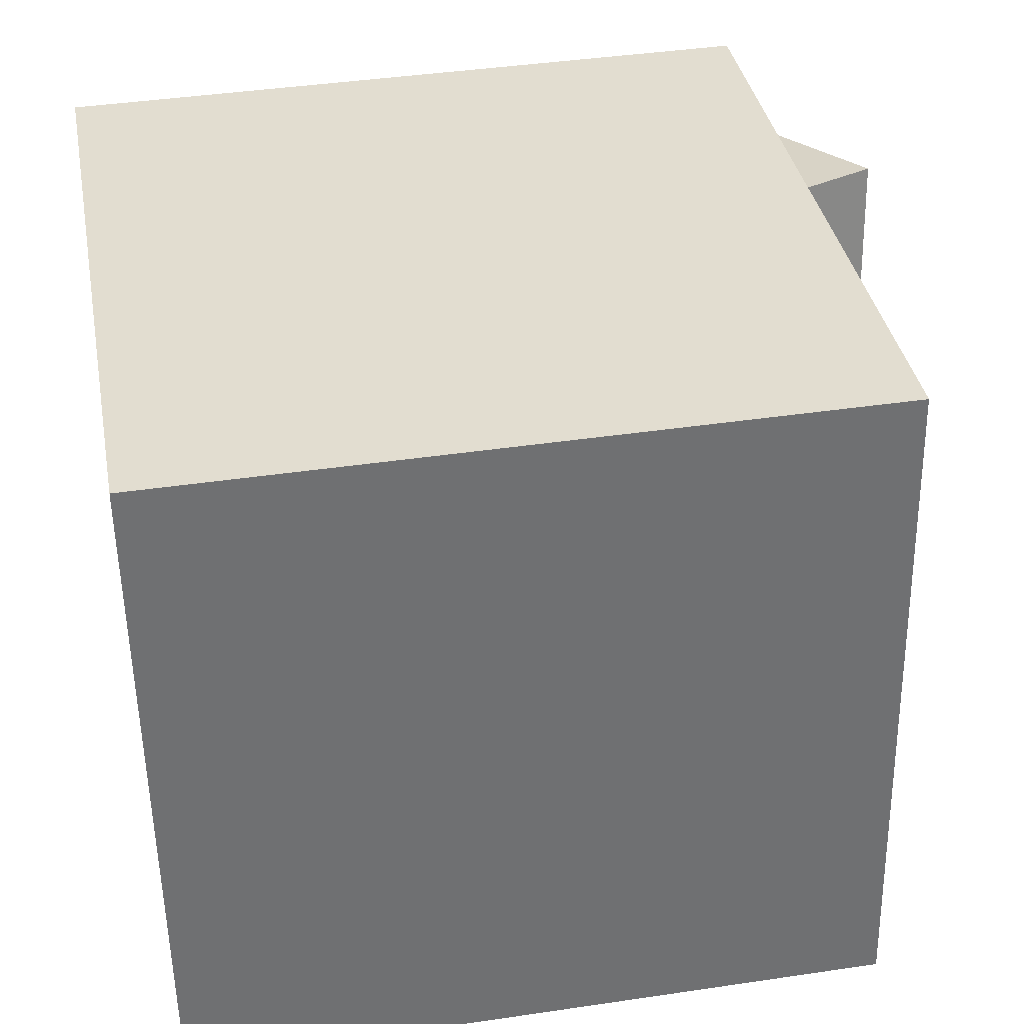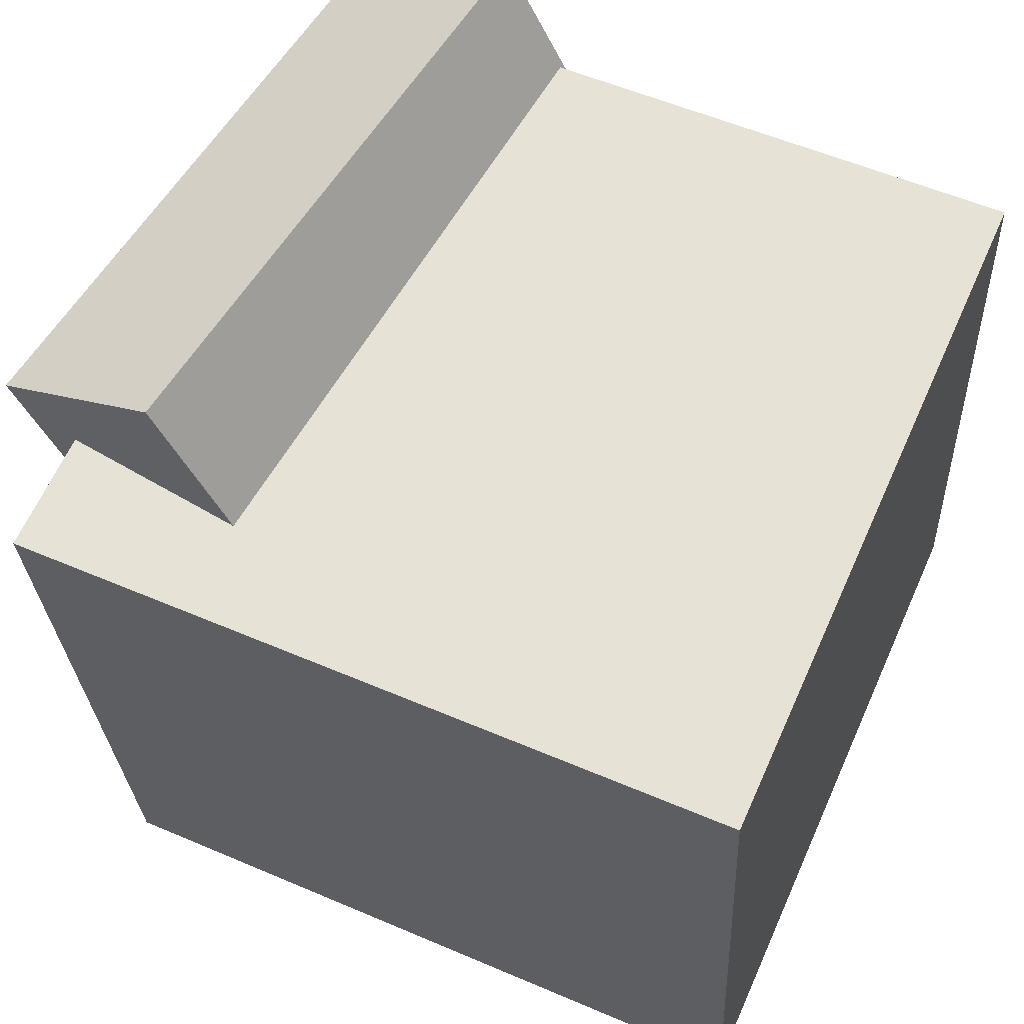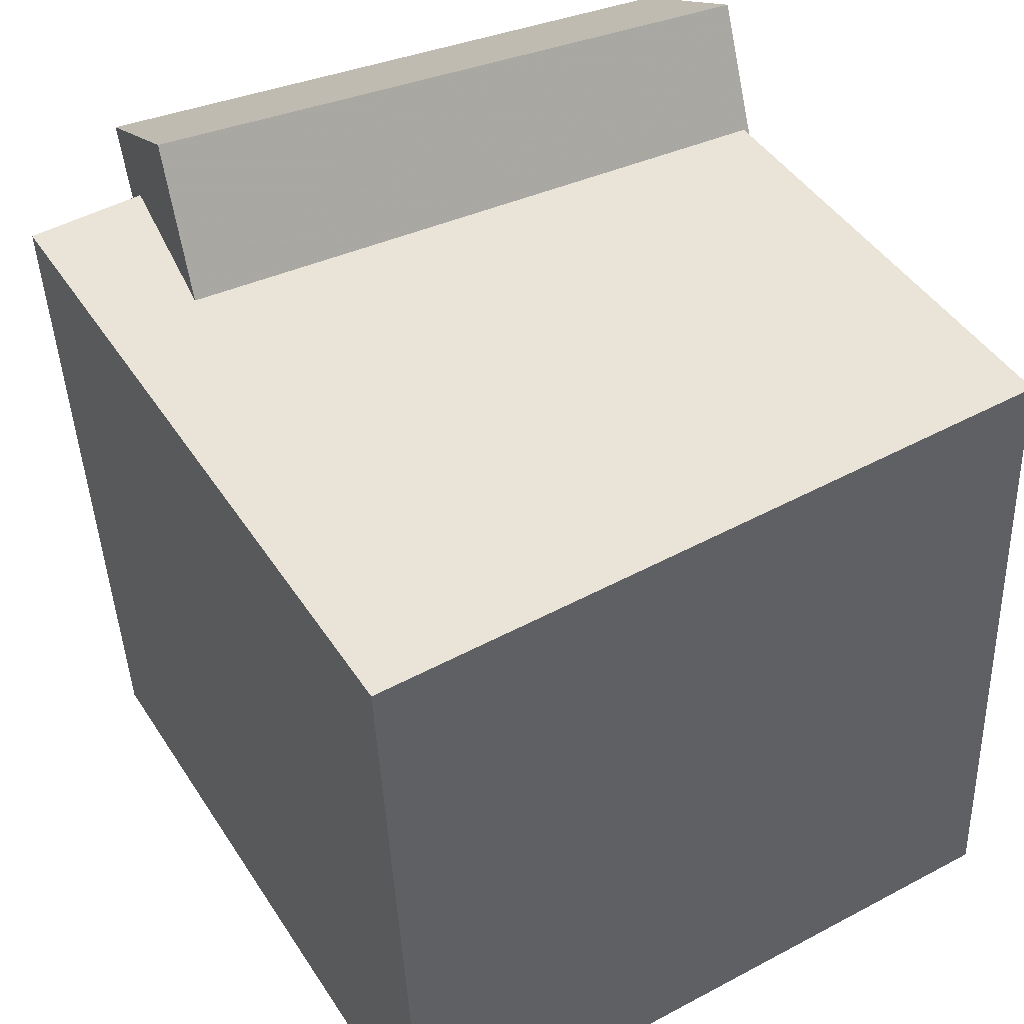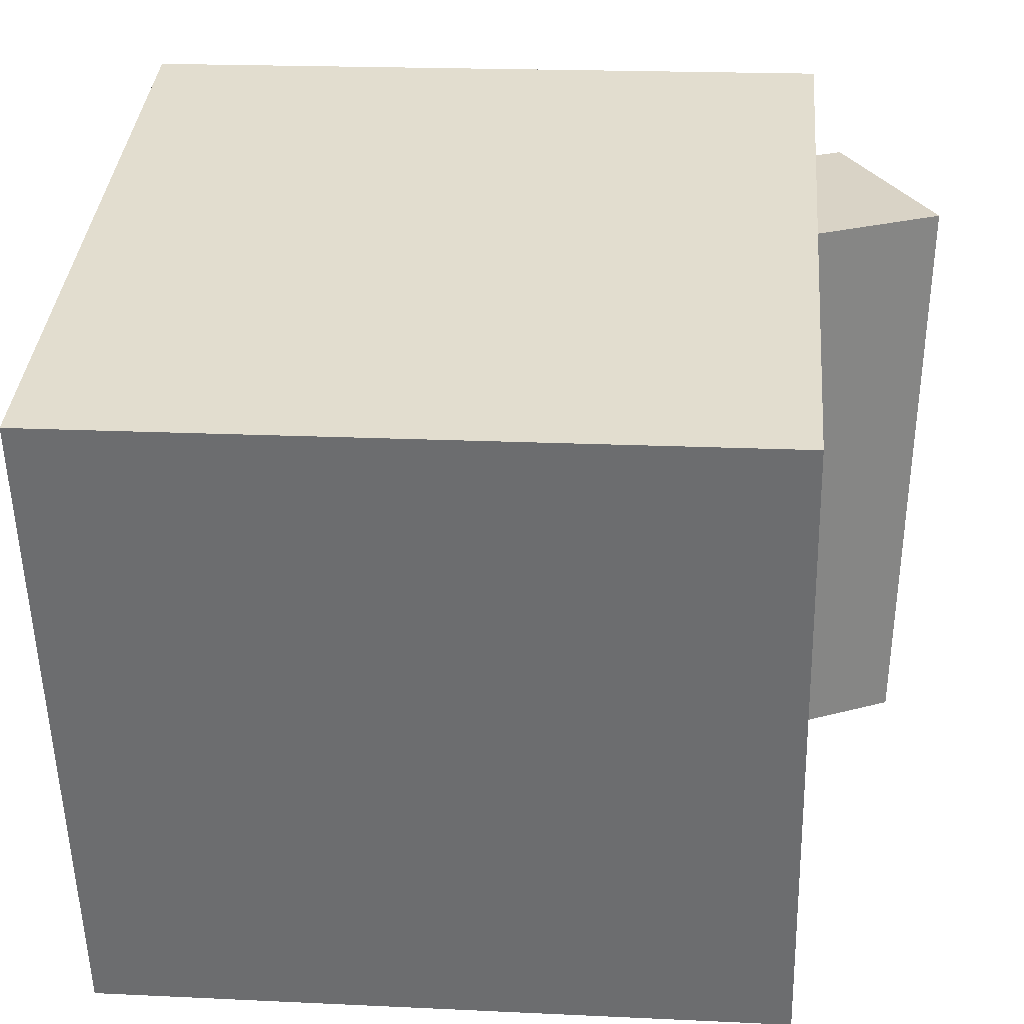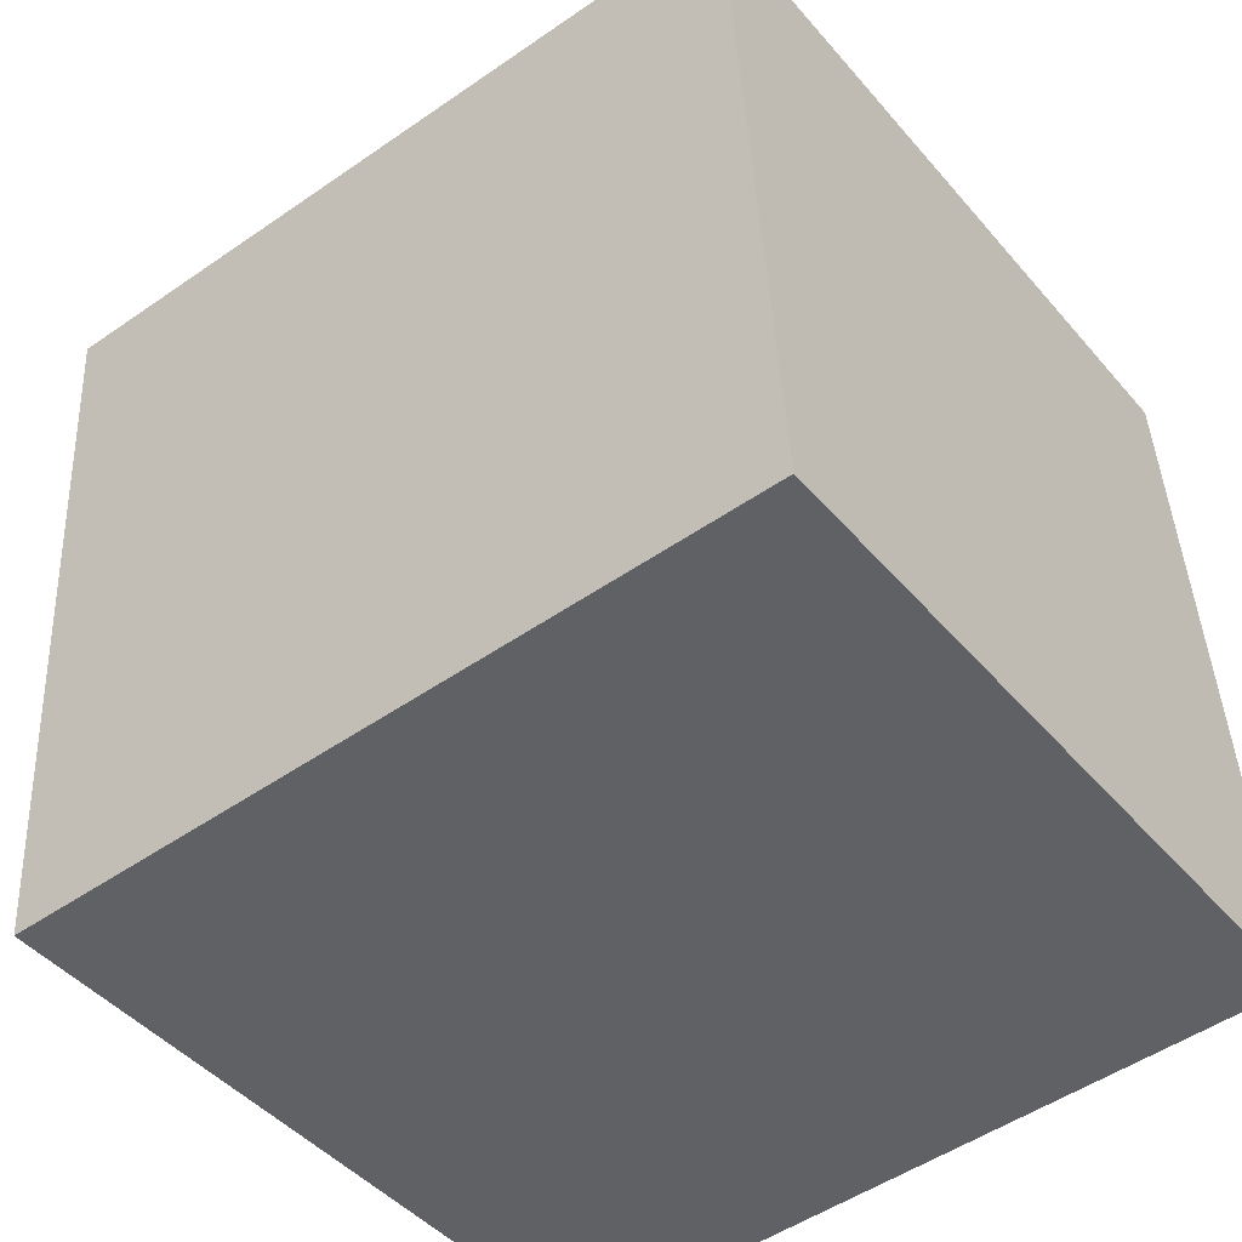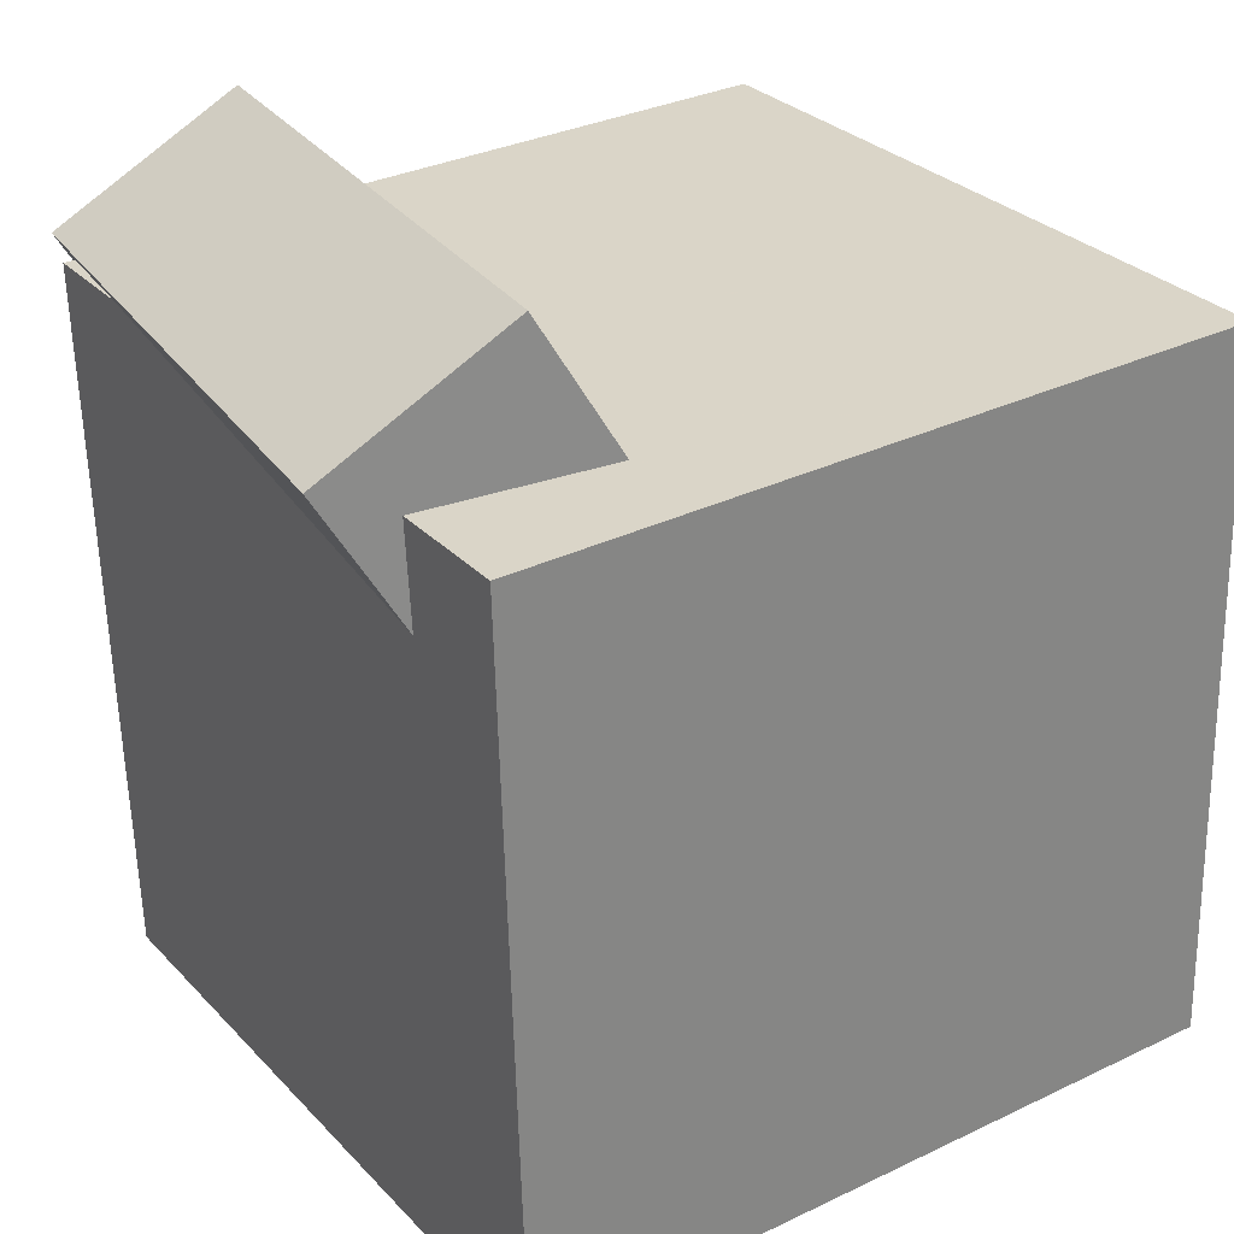
<metadata>
{"format":"obj","ext":"obj","renderer":"f3d","projection":"perspective","resolution":1024,"background":"white","views":[{"elev":34.1,"azim":82.3,"up":"+Z"},{"elev":61.8,"azim":25.6,"up":"+Y"},{"elev":46.9,"azim":60.9,"up":"+Y"},{"elev":34.1,"azim":97.3,"up":"+Z"},{"elev":-45.9,"azim":38.8,"up":"+Y"},{"elev":27.5,"azim":-32.4,"up":"+Y"}]}
</metadata>
<code>
v 0.2649 0.2292 0.2626
v 0.2503 0.2407 -0.2909
v -0.3096 0.2043 0.2773
v -0.3242 0.2158 -0.2763
v 0.2891 -0.336 0.2503
v 0.2745 -0.3246 -0.3033
v -0.2854 -0.3609 0.265
v -0.3001 -0.3495 -0.2886
f 1.0 7.0 5.0
f 1.0 3.0 7.0
f 1.0 4.0 3.0
f 1.0 2.0 4.0
f 3.0 8.0 7.0
f 3.0 4.0 8.0
f 5.0 7.0 8.0
f 5.0 8.0 6.0
f 1.0 5.0 6.0
f 1.0 6.0 2.0
f 2.0 6.0 8.0
f 2.0 8.0 4.0
v -0.1227 0.1378 0.2034
v -0.06991 0.1323 -0.2783
v -0.2309 0.3181 0.1894
v -0.1781 0.3126 -0.2922
v -0.2635 0.05222 0.1889
v -0.2106 0.04674 -0.2928
v -0.3716 0.2325 0.175
v -0.3188 0.227 -0.3067
f 9.0 15.0 13.0
f 9.0 11.0 15.0
f 9.0 12.0 11.0
f 9.0 10.0 12.0
f 11.0 16.0 15.0
f 11.0 12.0 16.0
f 13.0 15.0 16.0
f 13.0 16.0 14.0
f 9.0 13.0 14.0
f 9.0 14.0 10.0
f 10.0 14.0 16.0
f 10.0 16.0 12.0

</code>
